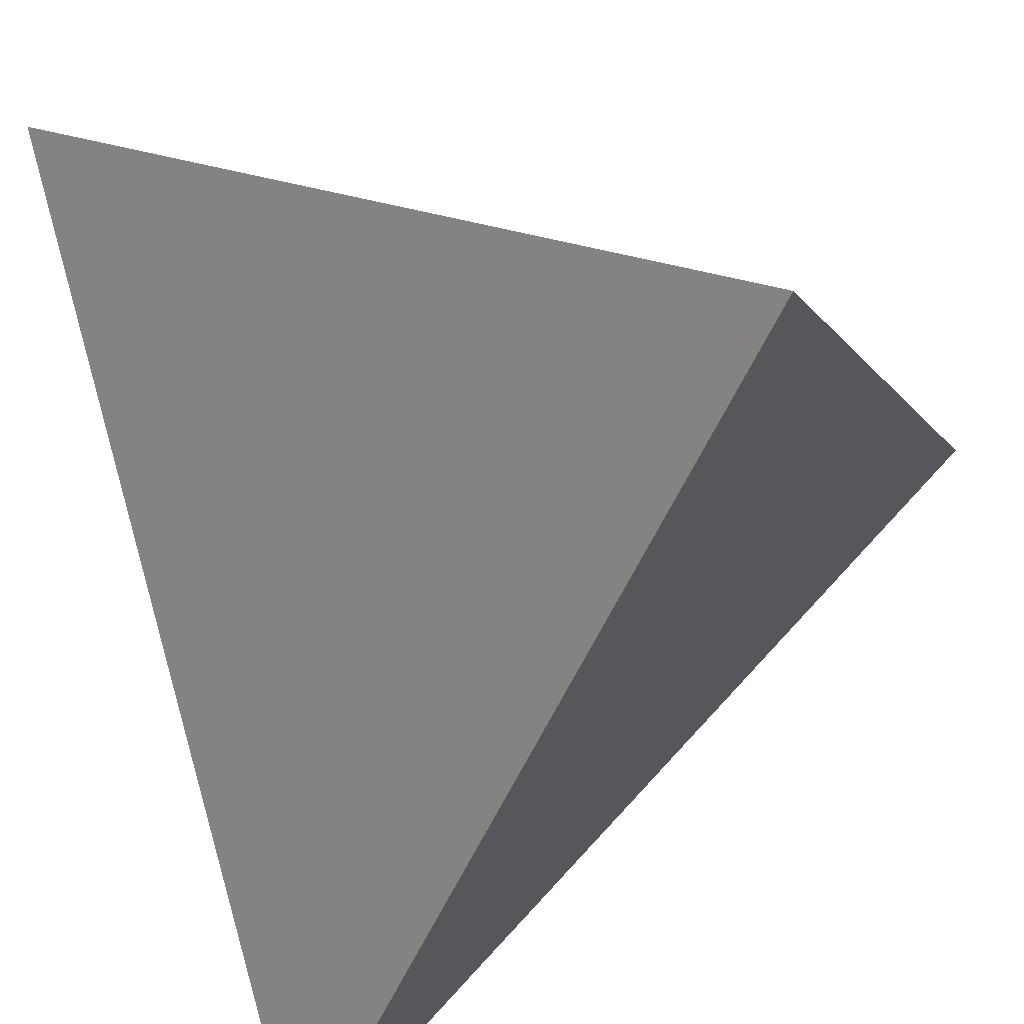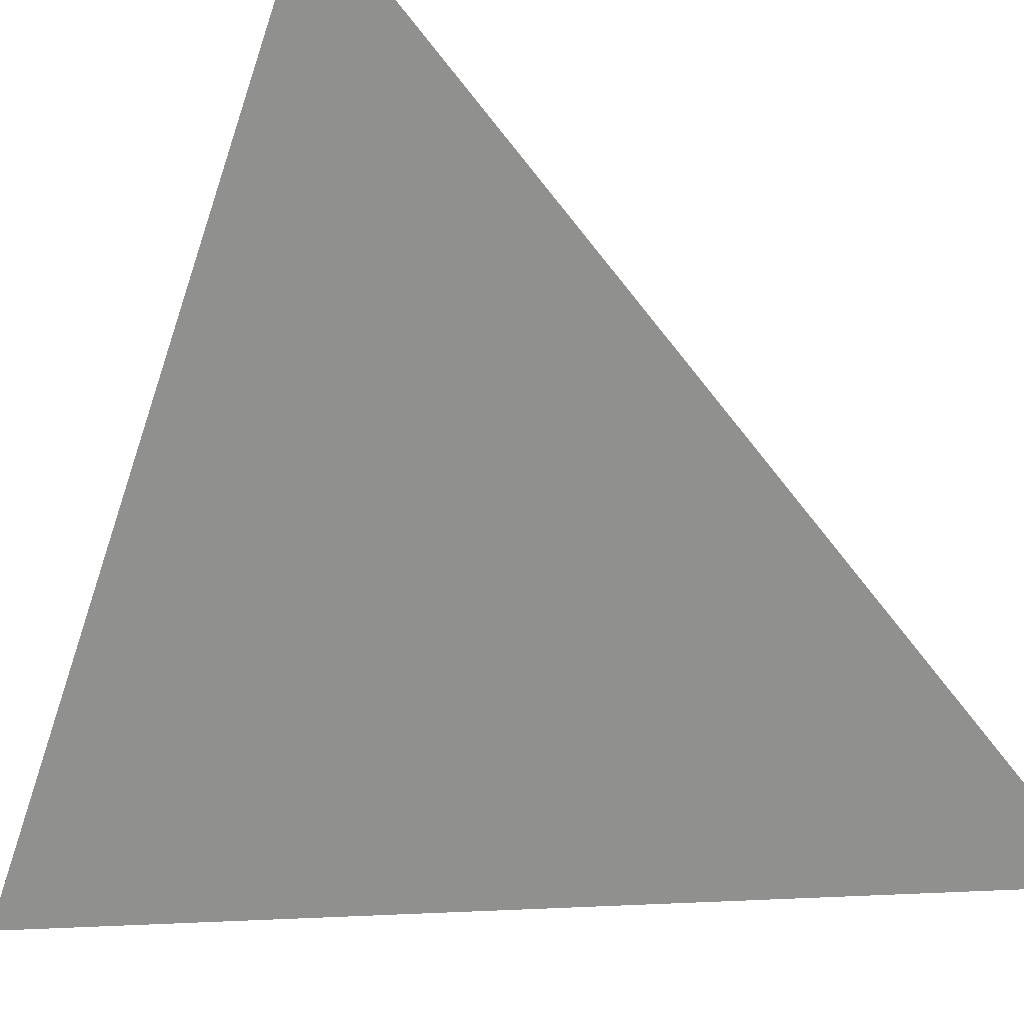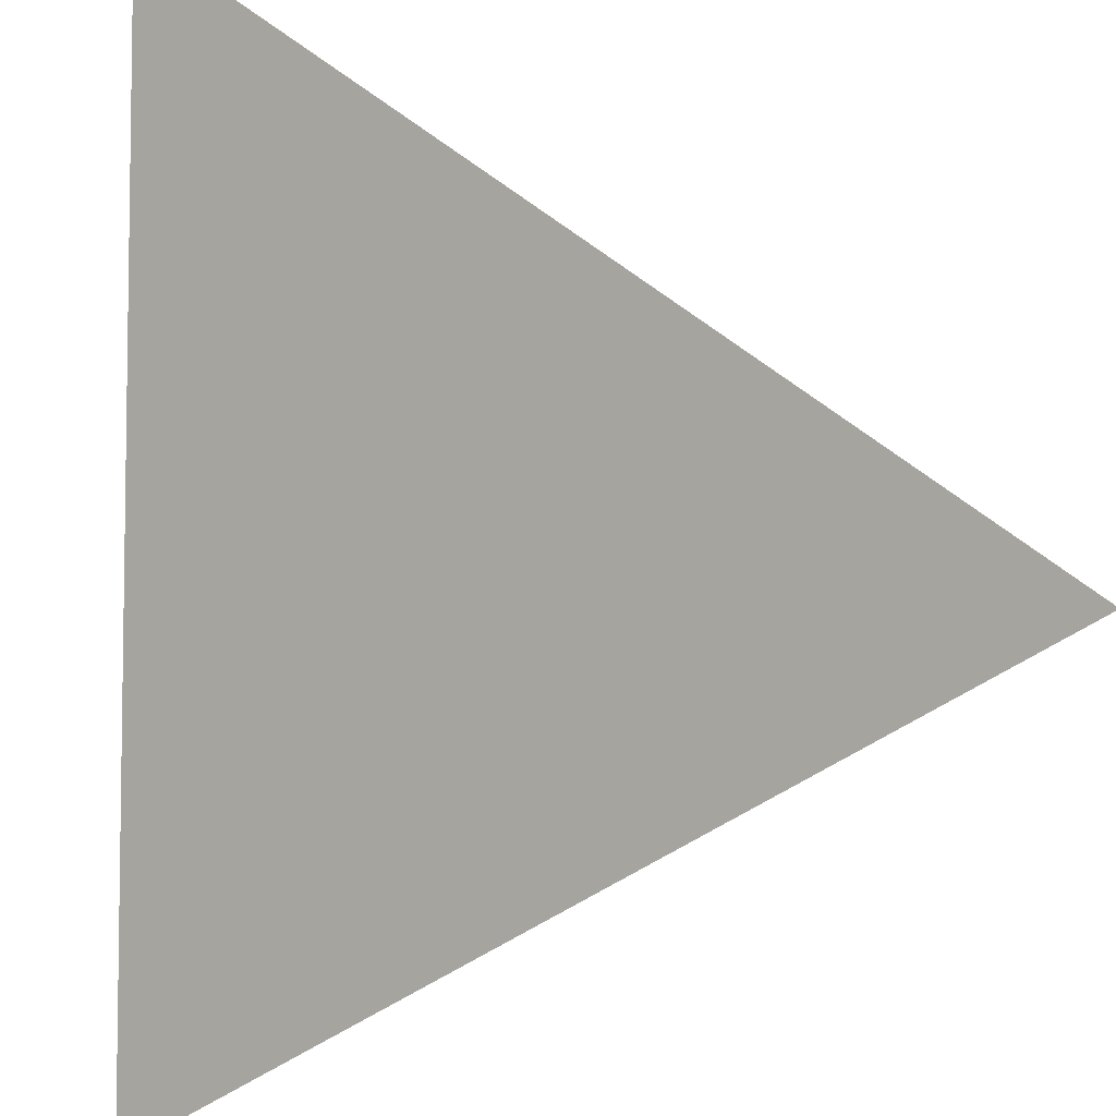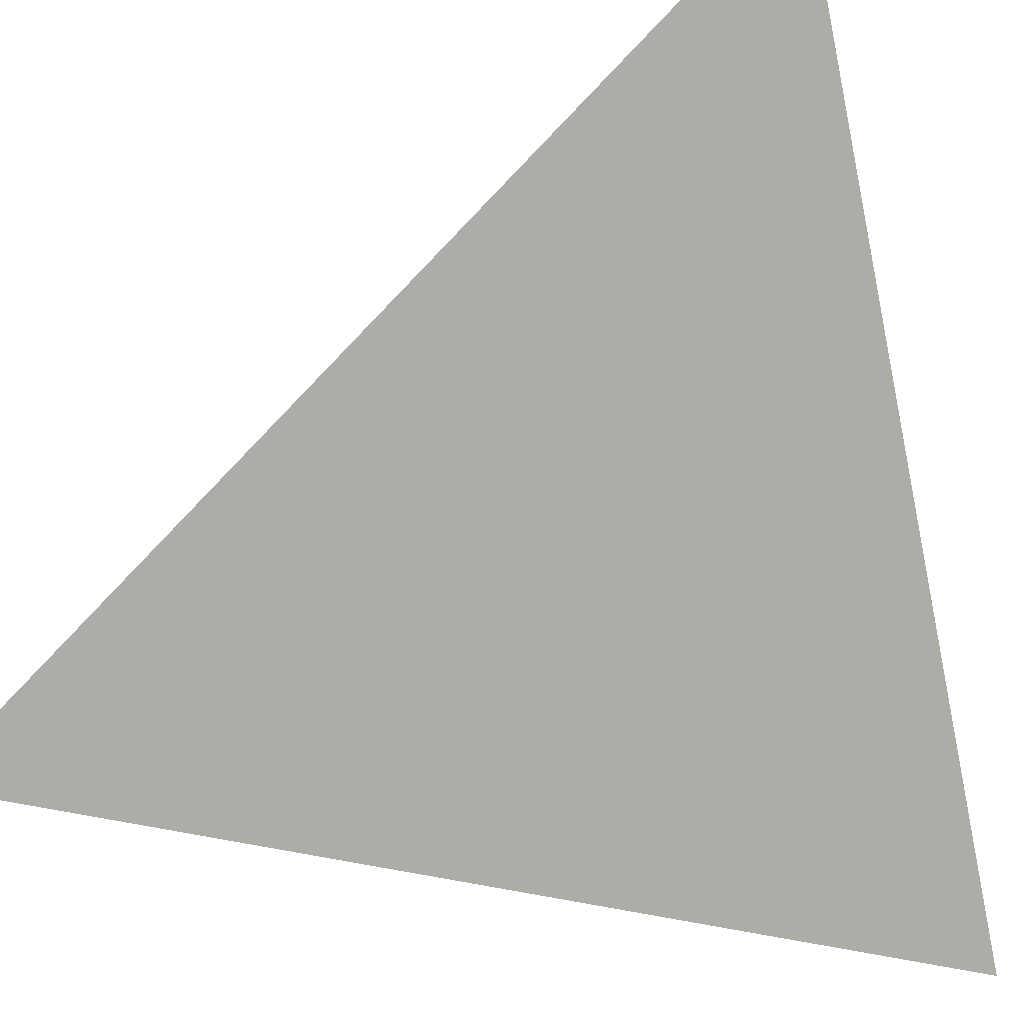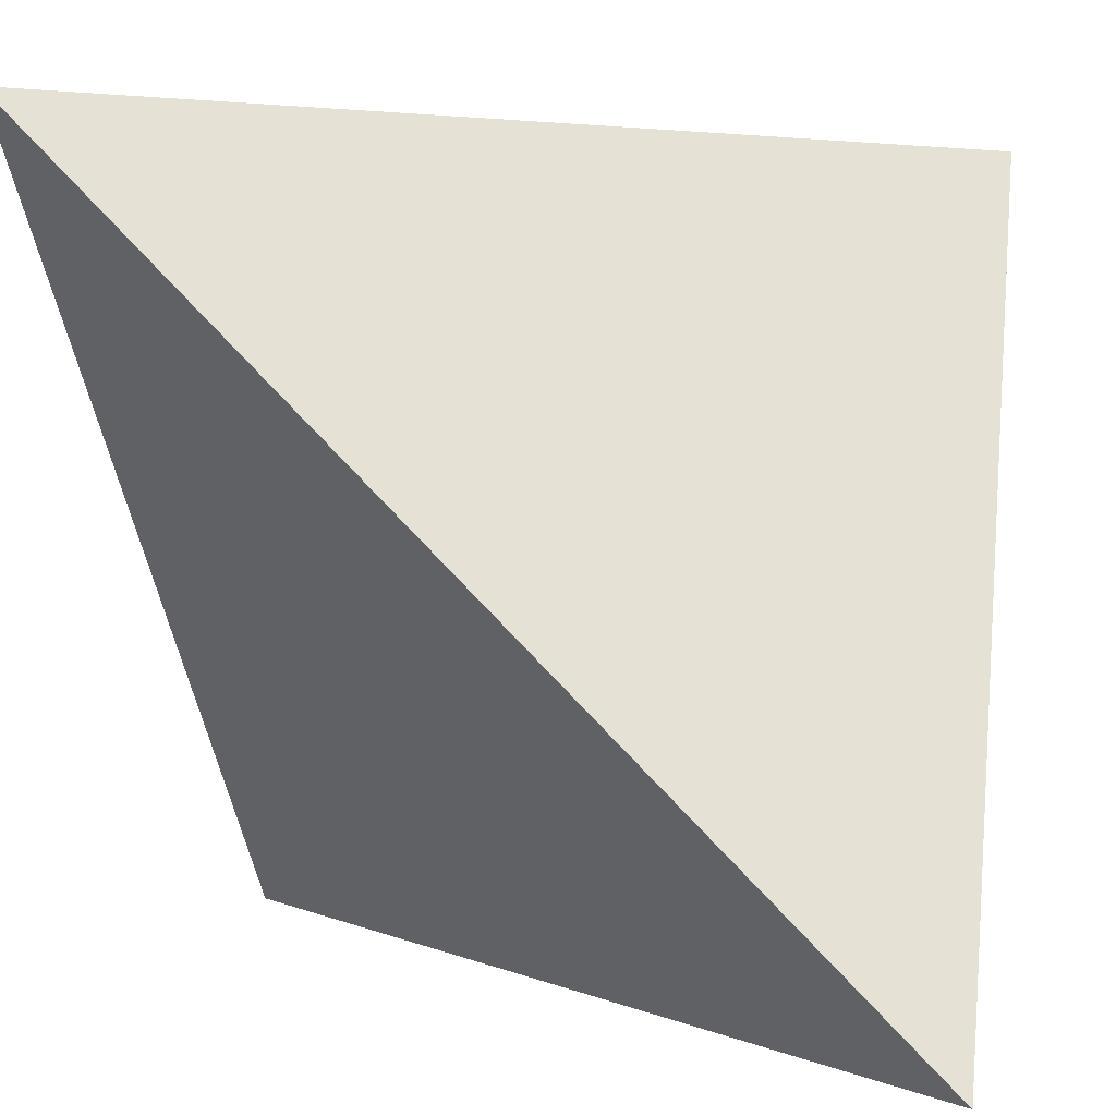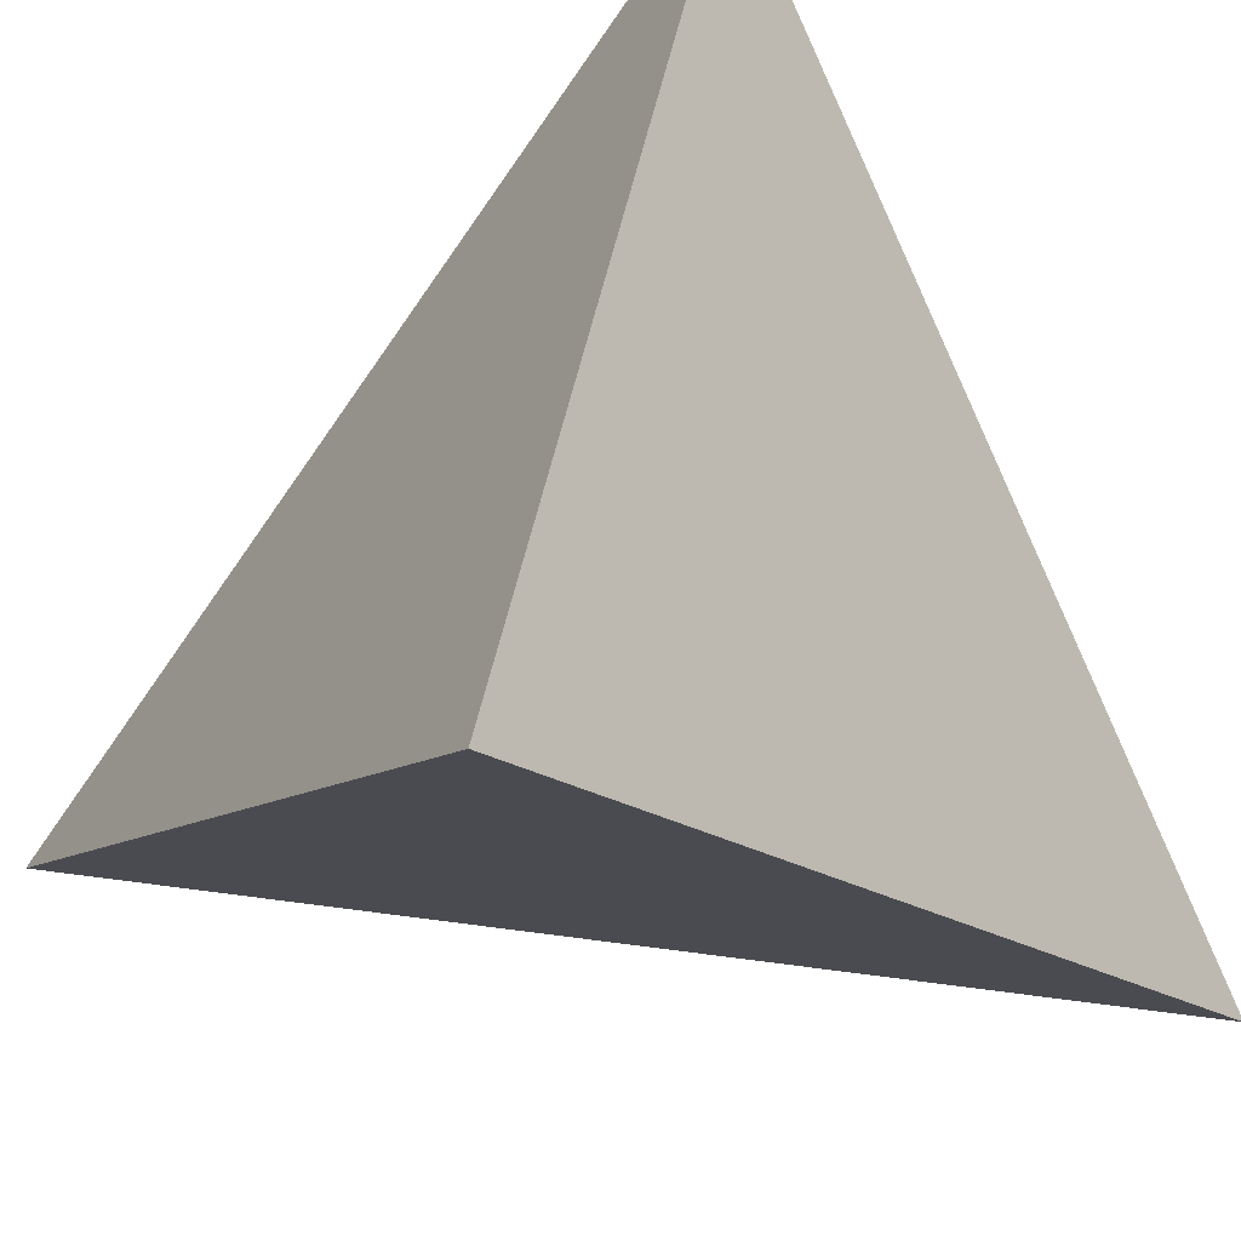
<metadata>
{"format":"obj","ext":"obj","renderer":"f3d","projection":"perspective","resolution":1024,"background":"white","views":[{"elev":-52.4,"azim":22.5,"up":"+Z"},{"elev":-15.6,"azim":62.9,"up":"+Y"},{"elev":-42.1,"azim":-91.8,"up":"+Y"},{"elev":-27.2,"azim":-73.1,"up":"+Z"},{"elev":3.3,"azim":-169.5,"up":"+Z"},{"elev":42.3,"azim":-35.4,"up":"+Z"}]}
</metadata>
<code>
v 0.5774 0.5774 0.5774
v 0.5774 -0.5774 -0.5774
v -0.5774 0.5774 -0.5774
v -0.5774 -0.5774 0.5774
f 2 4 3
f 1 2 3
f 1 3 4
f 1 4 2

</code>
